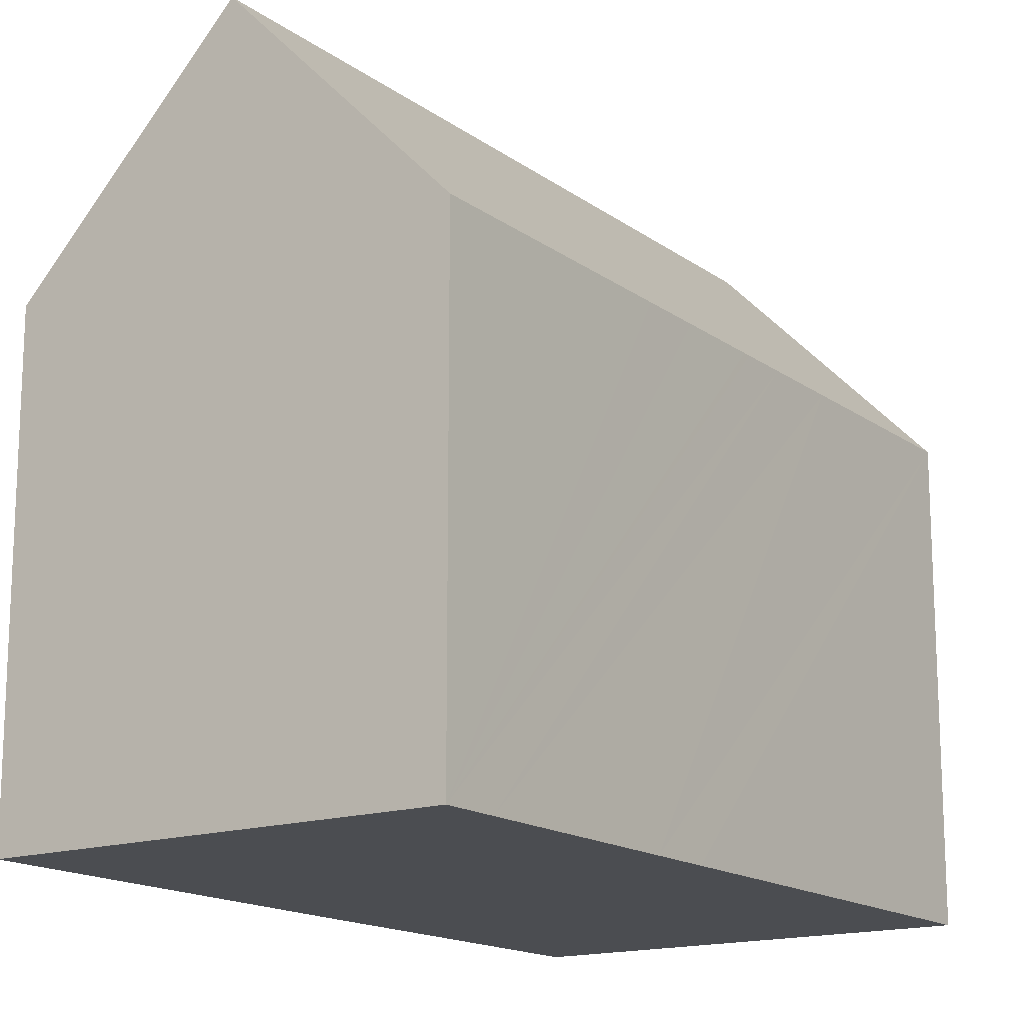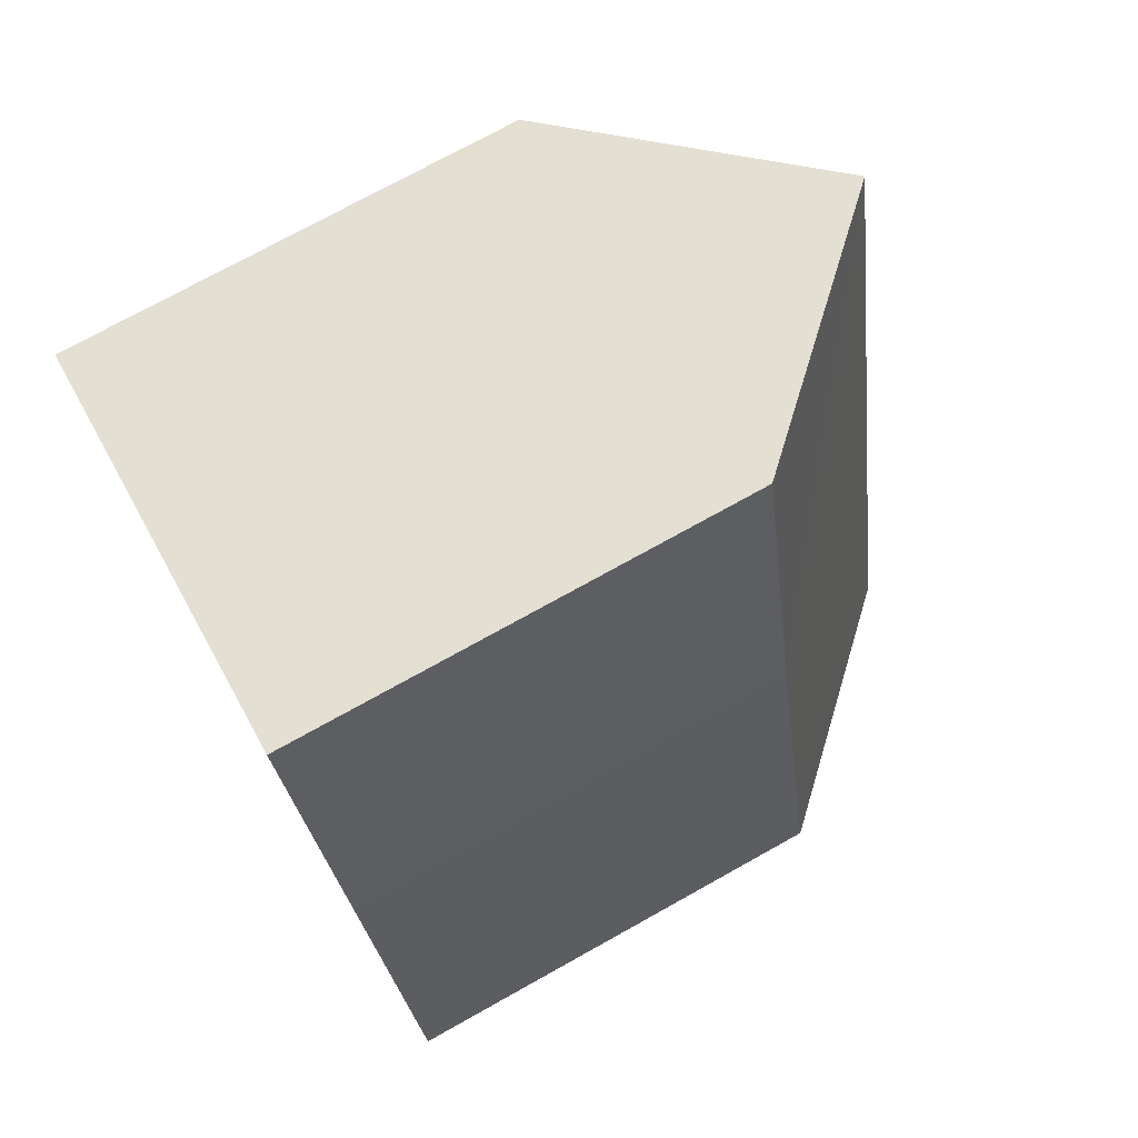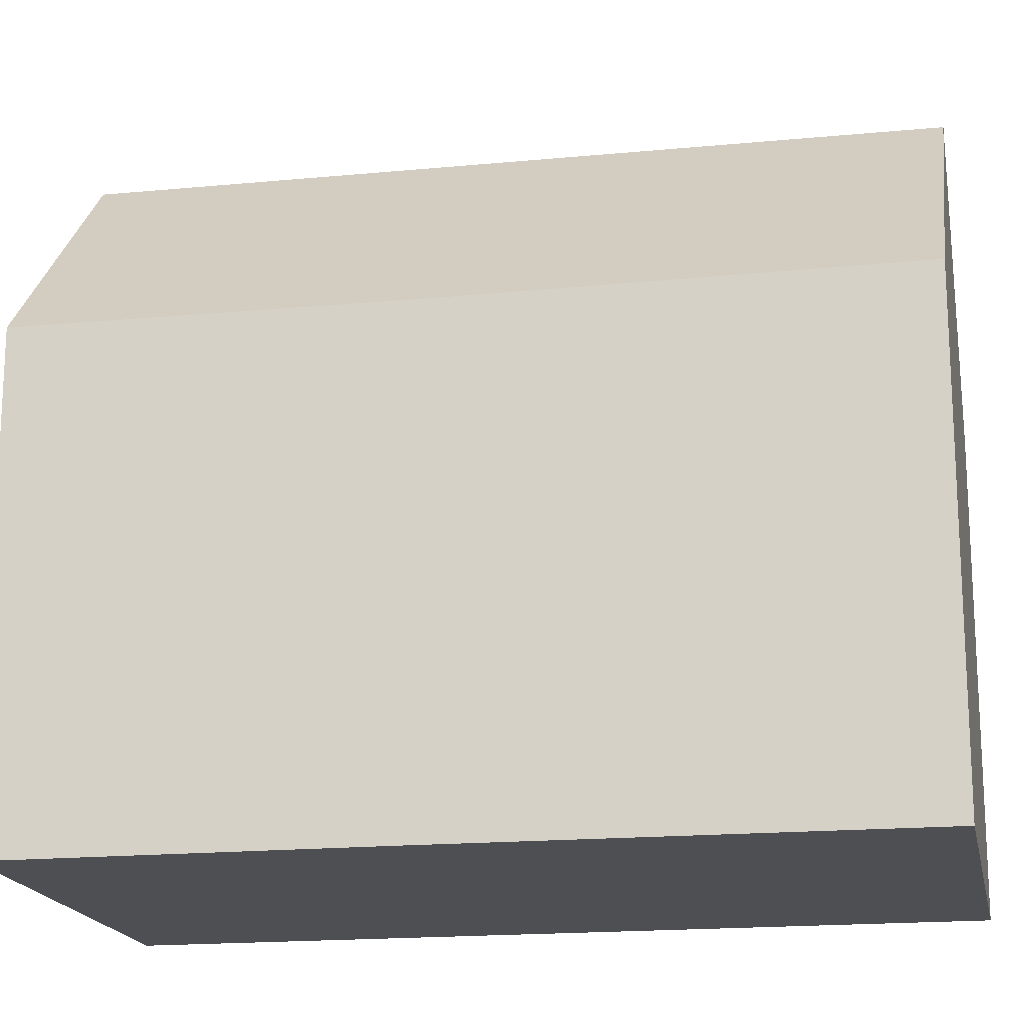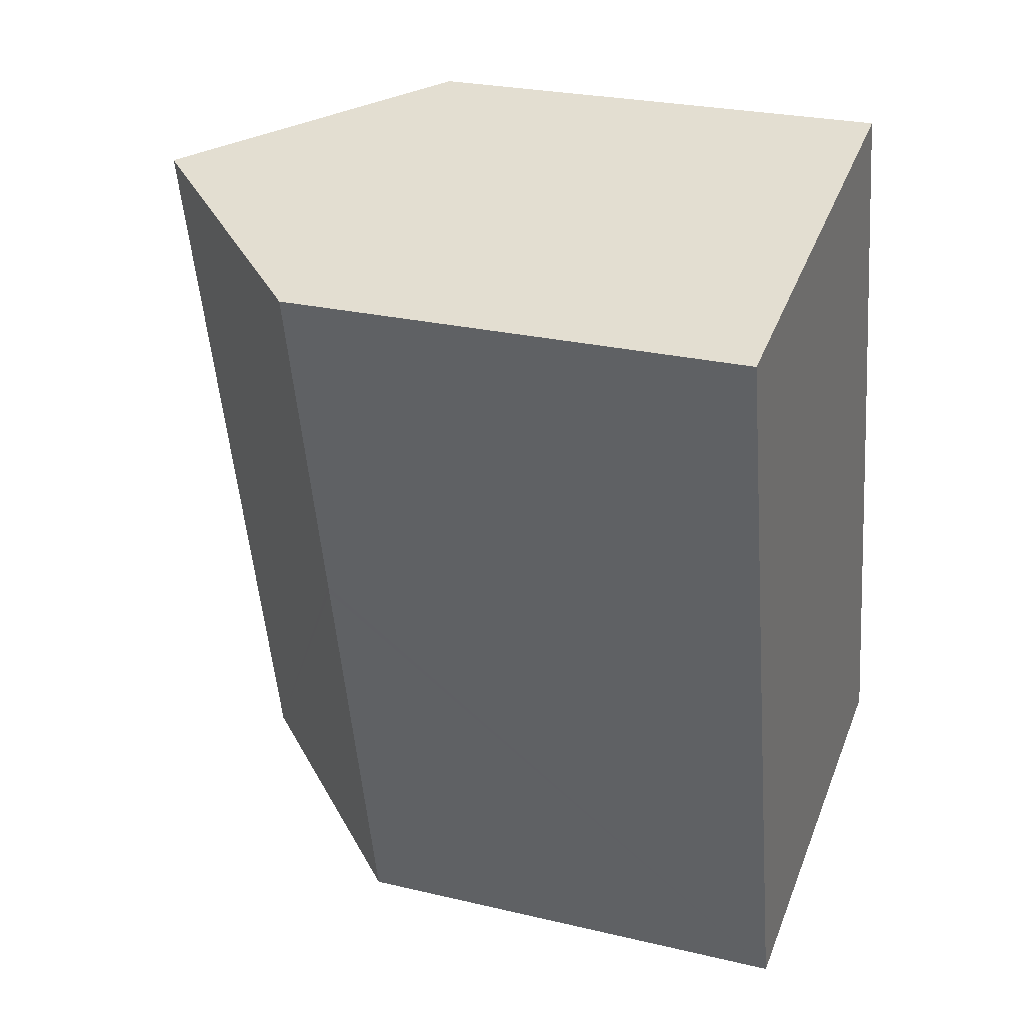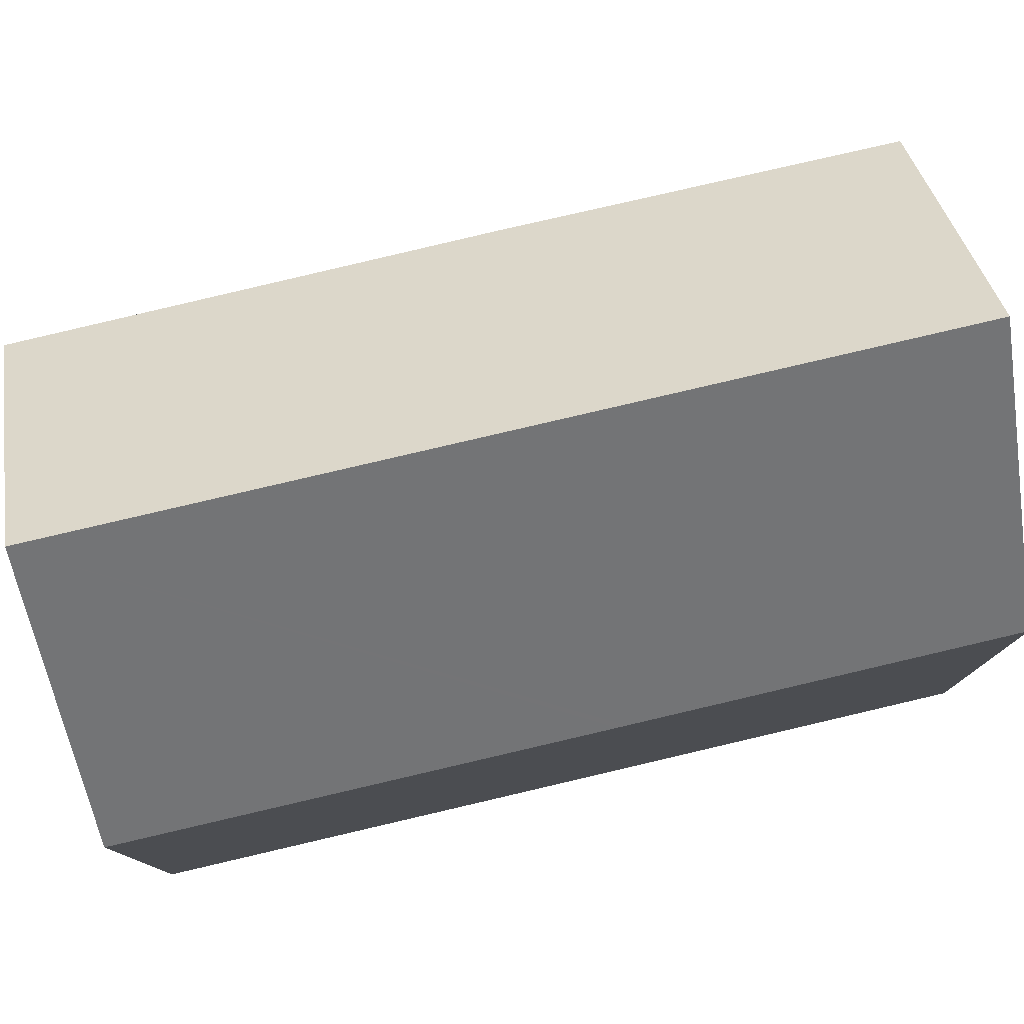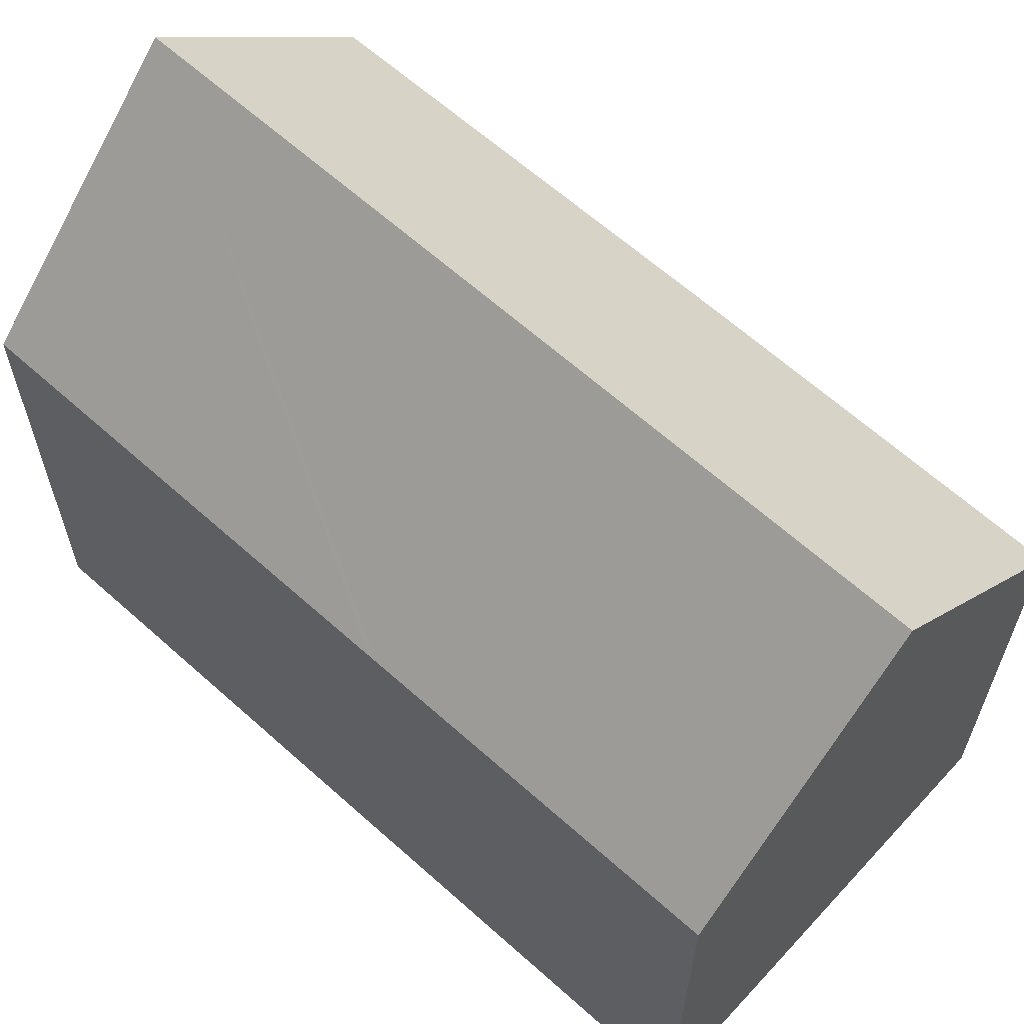
<metadata>
{"format":"obj","ext":"obj","renderer":"f3d","projection":"perspective","resolution":1024,"background":"white","views":[{"elev":-15.9,"azim":-158.5,"up":"+Y"},{"elev":74.3,"azim":60.9,"up":"+Z"},{"elev":-17.9,"azim":87.5,"up":"+Y"},{"elev":25.8,"azim":-69.3,"up":"+Z"},{"elev":79.7,"azim":-116.3,"up":"+Y"},{"elev":63.9,"azim":-61.0,"up":"+Y"}]}
</metadata>
<code>
v  0.497 11.61 0.12
v  1.173 11.08 -5.053
v  0 11.09 6.789e-16
v  5.183 16.49 1.244
v  9.533 16.49 -17.42
v  1.624 11.08 -6.994
v  1.901 11.08 -8.188
v  1.946 11.08 -8.383
v  2.444 11.08 -10.51
v  2.794 11.08 -12.01
v  4.031 11.09 -17.3
v  4.35 11.09 -18.67
v  4.826 11.58 -18.55
v  12.34 11.08 -5.939
v  10.33 11.12 2.479
v  14.27 11.16 -14.57
v  14.64 11.17 -16.2
v  4.35 1.143e-15 -18.67
v  4.031 1.059e-15 -17.3
v  2.794 7.355e-16 -12.01
v  2.444 6.437e-16 -10.51
v  0 0 0
v  1.624 4.283e-16 -6.994
v  1.901 5.014e-16 -8.188
v  1.946 5.133e-16 -8.383
v  1.173 3.094e-16 -5.053
v  5.183 -7.617e-17 1.244
v  10.33 -1.518e-16 2.479
v  0.497 -7.348e-18 0.12
v  12.34 3.637e-16 -5.939
v  14.27 8.924e-16 -14.57
v  14.64 9.918e-16 -16.2
v  9.533 1.067e-15 -17.42
v  4.826 1.136e-15 -18.55
g defaultobject
f 1 2 3
f 2 1 4
f 2 4 5
f 2 5 6
f 6 5 7
f 7 5 8
f 8 5 9
f 9 5 10
f 10 5 11
f 11 5 12
f 12 5 13
f 14 4 15
f 4 14 5
f 5 14 16
f 5 16 17
f 18 11 12
f 11 18 10
f 10 18 9
f 9 18 8
f 8 18 7
f 7 18 6
f 6 18 19
f 6 19 2
f 2 19 20
f 2 20 3
f 3 20 21
f 3 21 22
f 22 21 23
f 23 21 24
f 24 21 25
f 22 23 26
f 1 15 4
f 15 1 3
f 15 3 22
f 15 22 27
f 15 27 28
f 27 22 29
f 28 14 15
f 14 28 30
f 14 30 16
f 16 30 31
f 16 31 17
f 17 31 32
f 17 13 5
f 13 17 32
f 13 32 12
f 12 32 33
f 12 33 34
f 12 34 18
f 27 30 28
f 30 27 29
f 30 29 22
f 30 22 26
f 30 26 23
f 30 23 24
f 30 24 25
f 30 25 31
f 31 25 21
f 31 21 20
f 31 20 19
f 31 19 32
f 32 19 18
f 32 18 33
f 33 18 34

</code>
